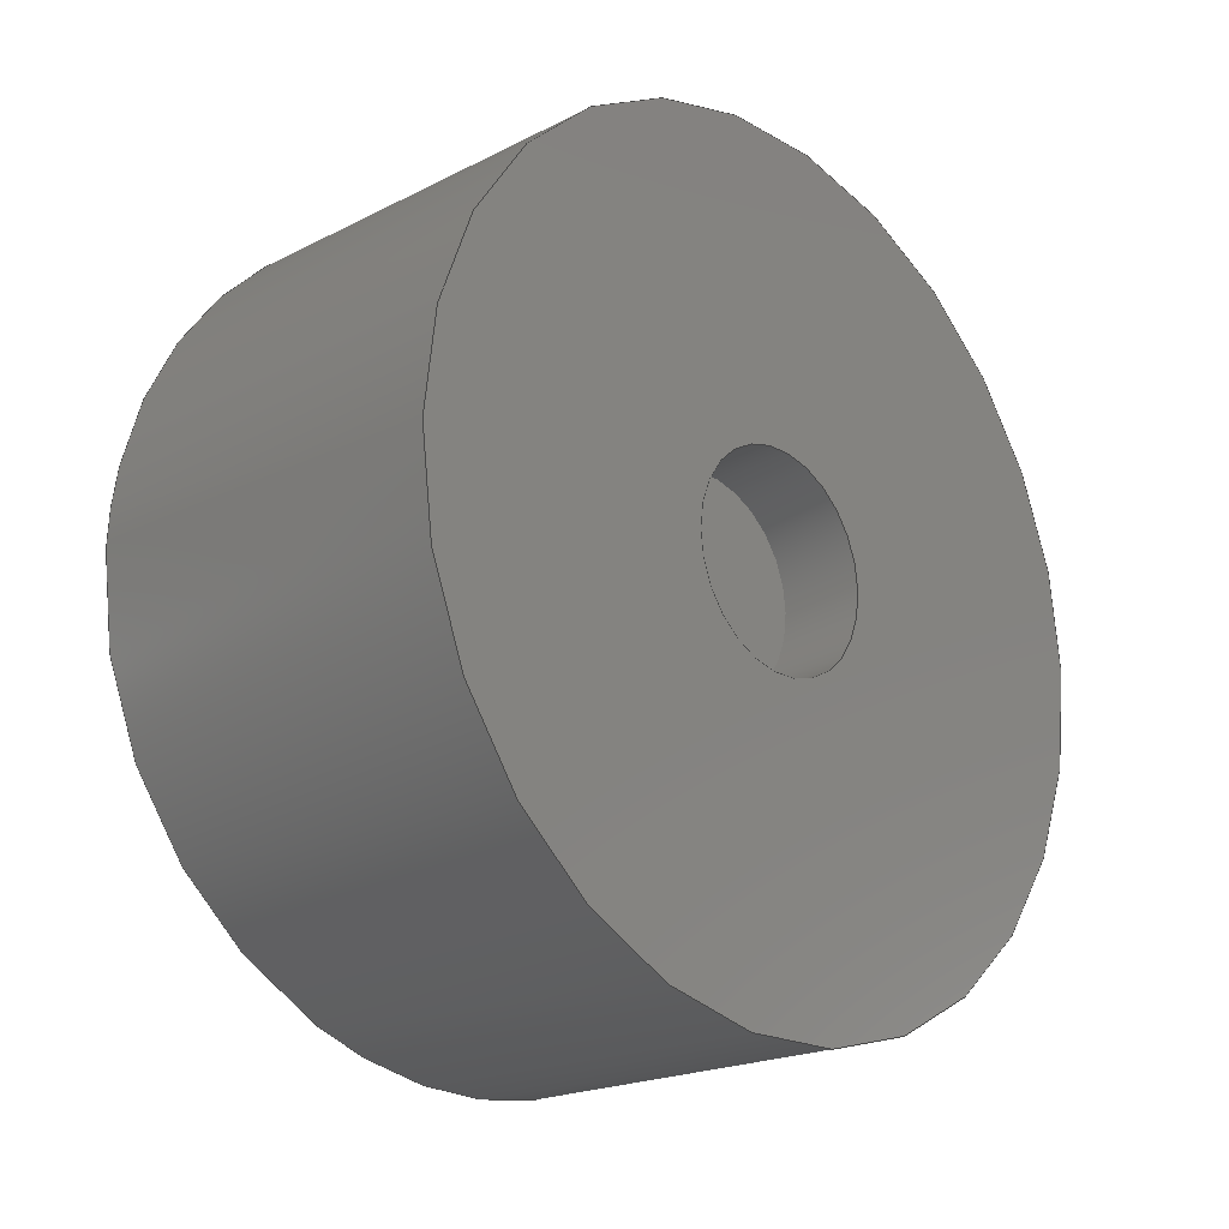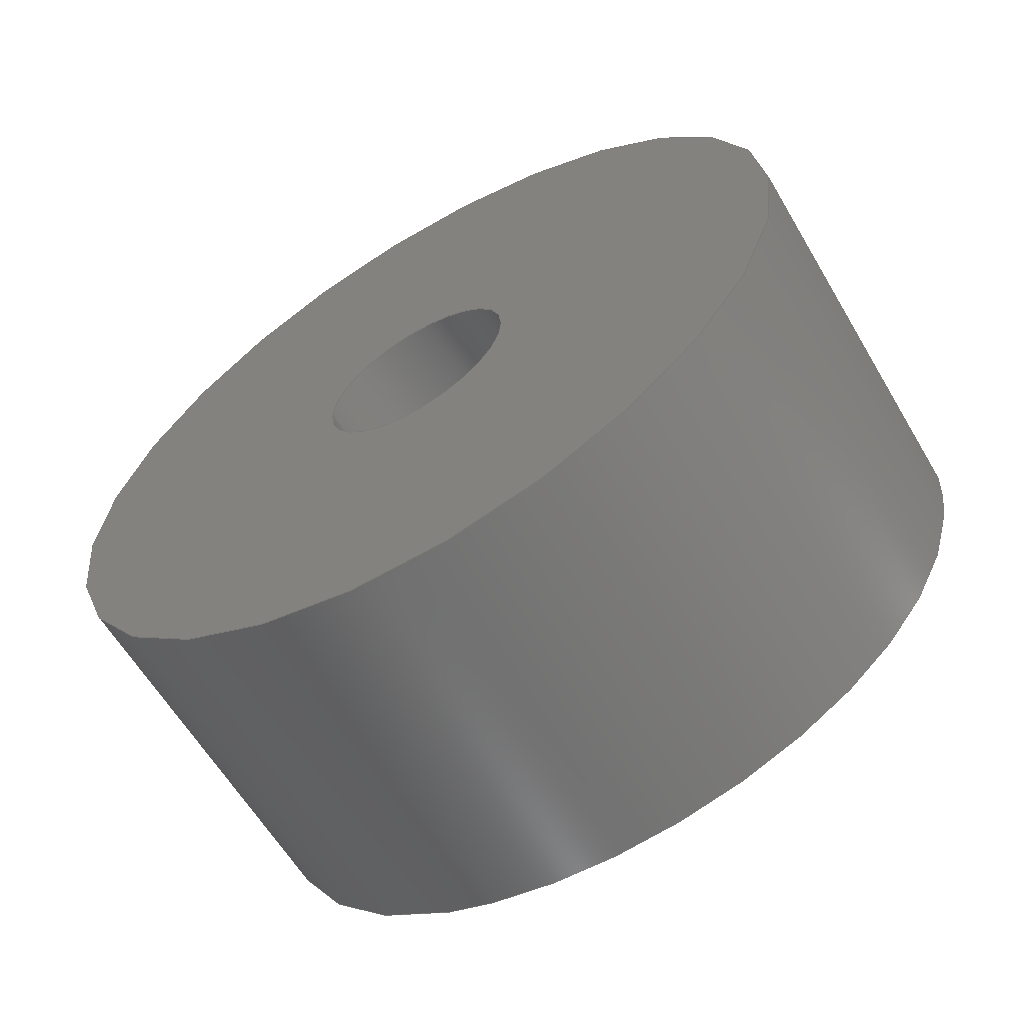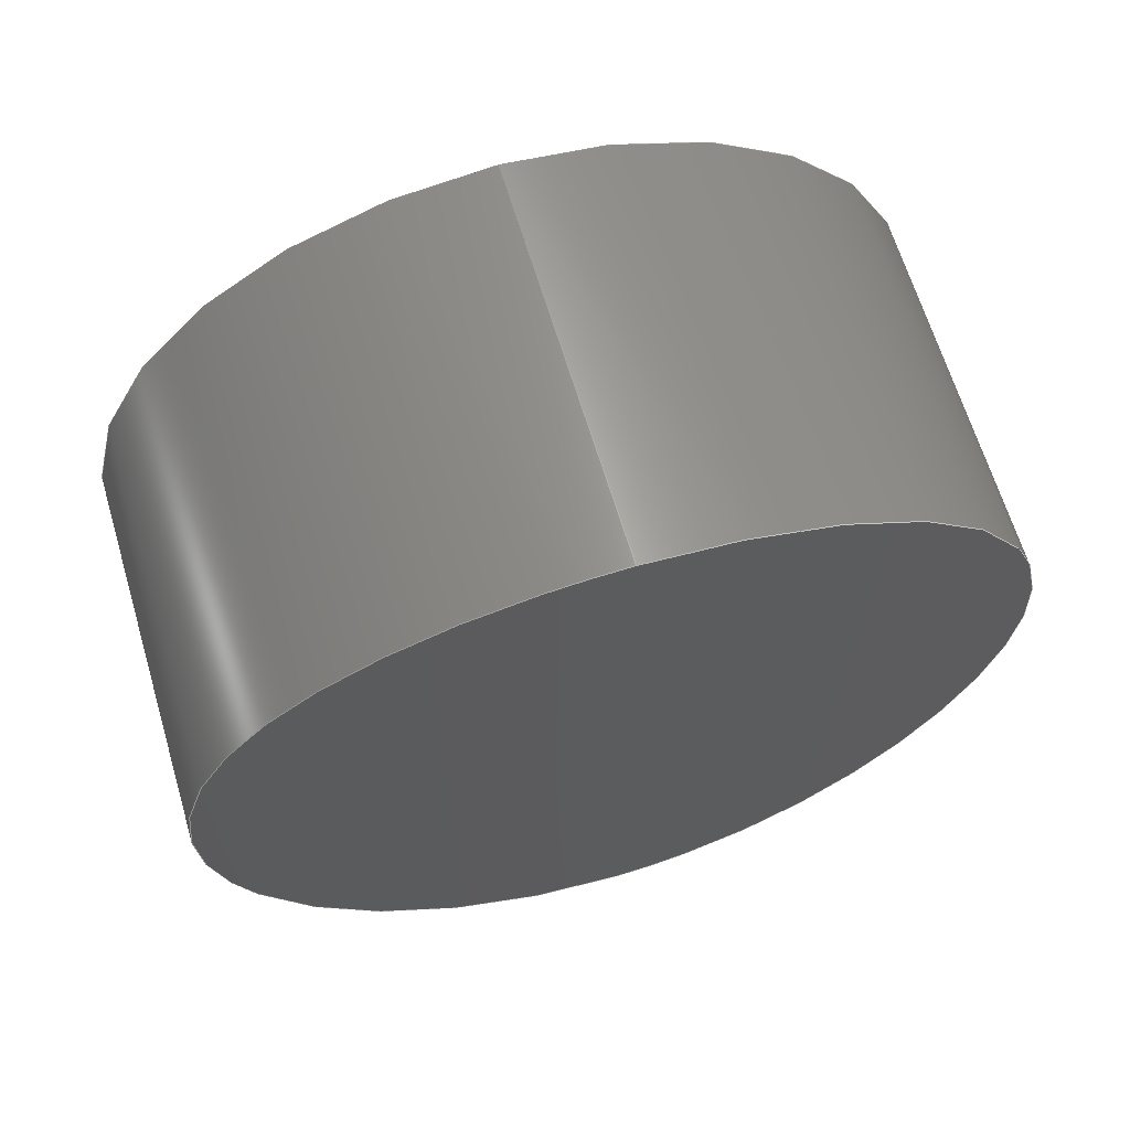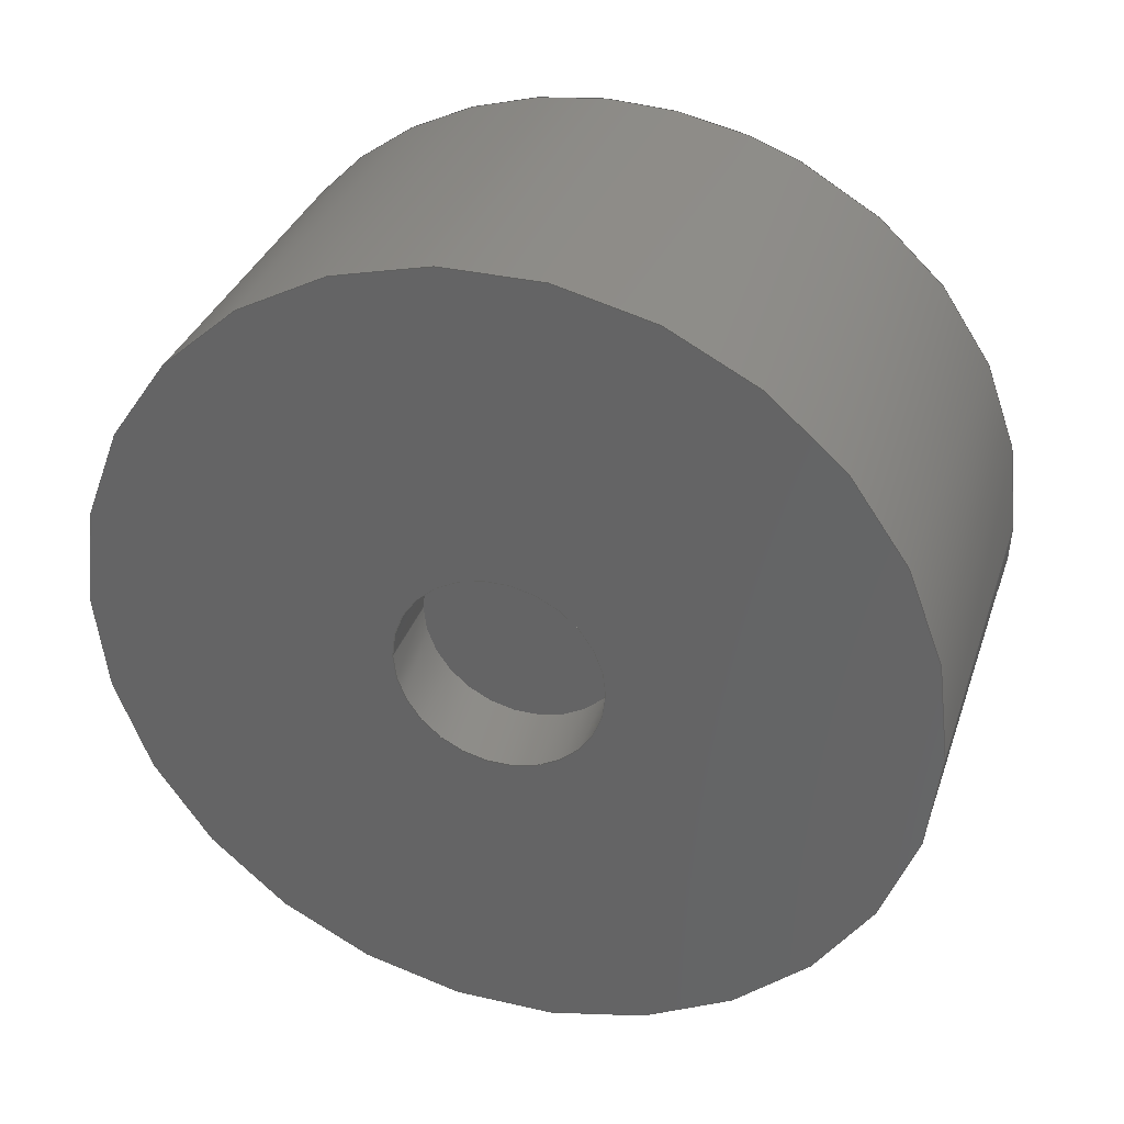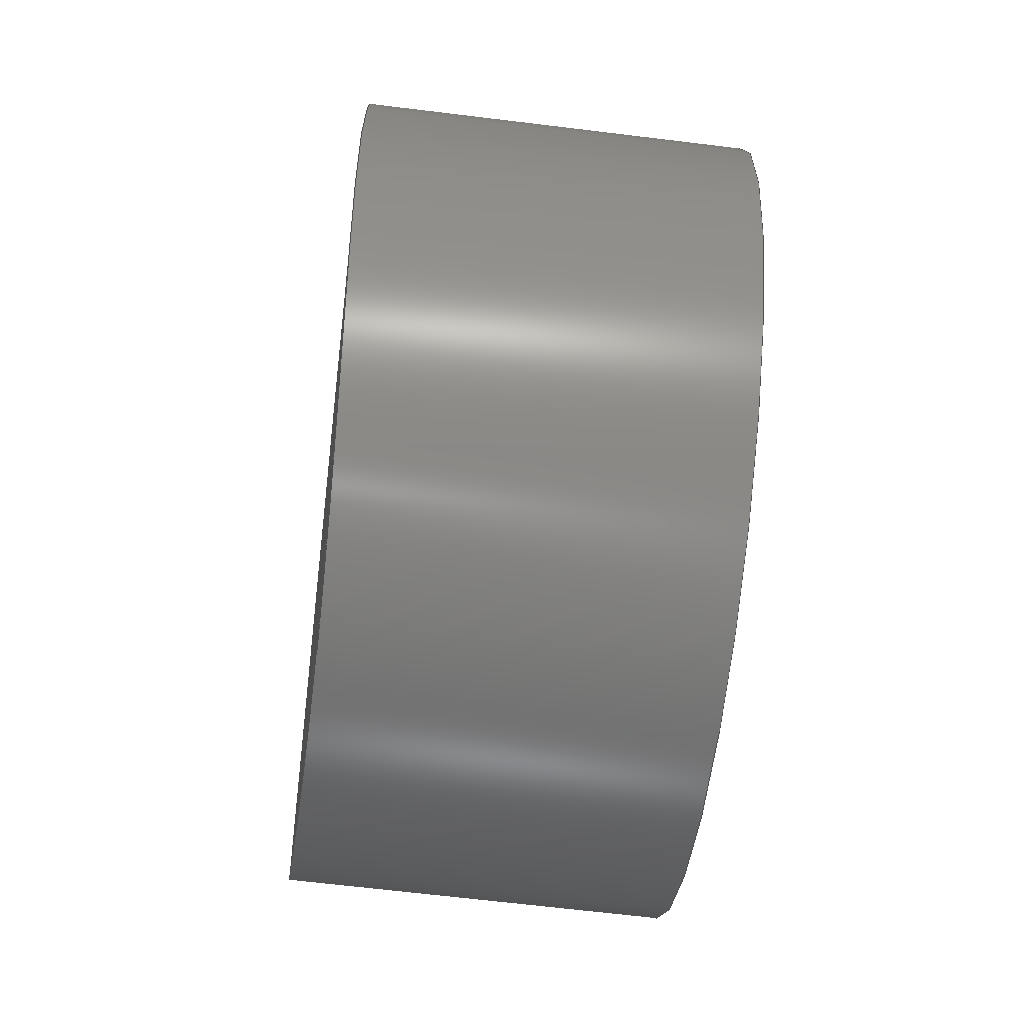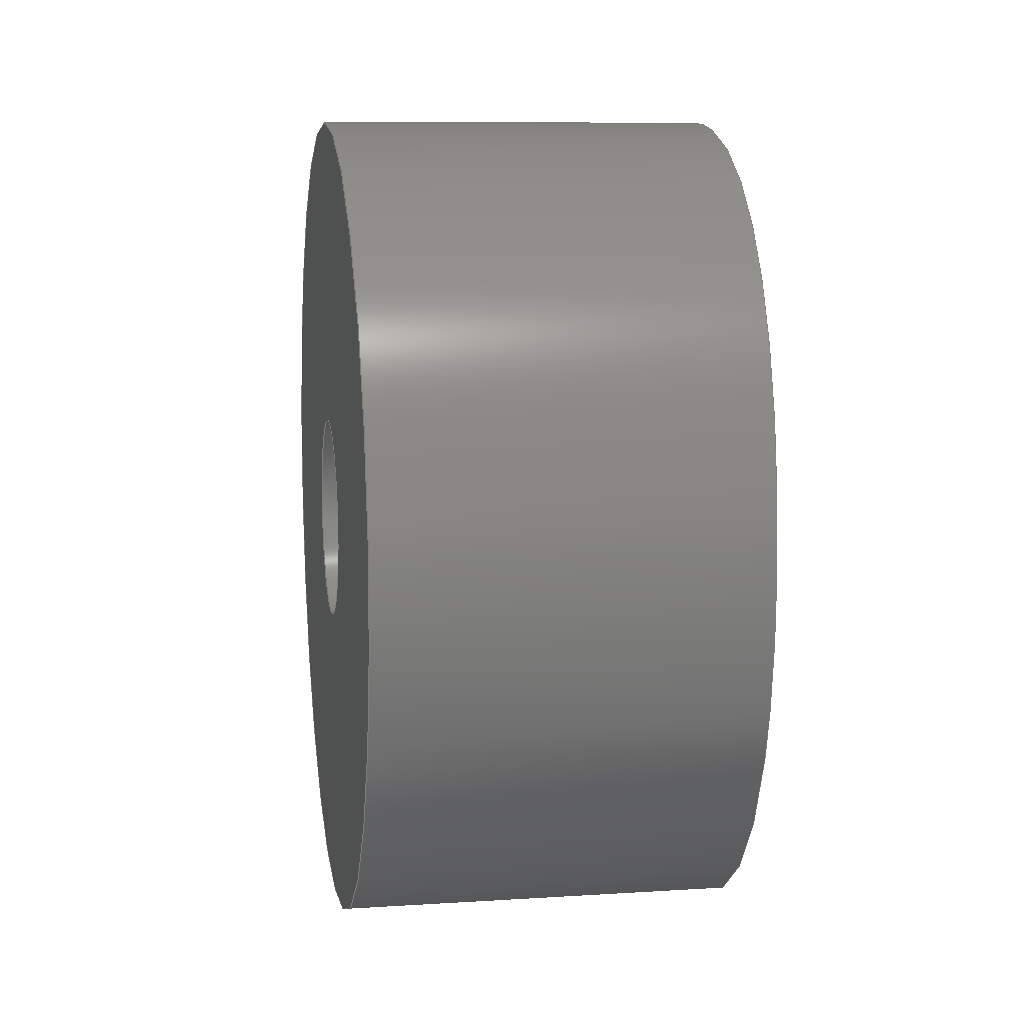
<metadata>
{"format":"step","ext":"step","renderer":"f3d","projection":"perspective","resolution":1024,"background":"white","views":[{"elev":-19.7,"azim":-136.4,"up":"+Y"},{"elev":-61.5,"azim":-59.4,"up":"+Y"},{"elev":65.6,"azim":73.3,"up":"+Z"},{"elev":33.8,"azim":-72.6,"up":"+Y"},{"elev":-70.9,"azim":173.3,"up":"+Y"},{"elev":9.7,"azim":-9.4,"up":"+Z"}]}
</metadata>
<code>
ISO-10303-21;
DATA;
#1=MECHANICAL_DESIGN_GEOMETRIC_PRESENTATION_REPRESENTATION('',(#4),#160);
#2=SHAPE_REPRESENTATION_RELATIONSHIP('SRR','None',#167,#3);
#3=ADVANCED_BREP_SHAPE_REPRESENTATION('',(#5),#159);
#4=STYLED_ITEM('',(#176),#5);
#5=MANIFOLD_SOLID_BREP('Body1',#63);
#6=FACE_BOUND('',#21,.T.);
#7=B_SPLINE_CURVE_WITH_KNOTS('',3,(#116,#117,#118,#119,#120,#121,#122,
#123,#124,#125,#126,#127,#128,#129,#130,#131,#132,#133),.UNSPECIFIED.,.F.,
 .F.,(4,2,2,2,2,2,2,2,4),(0,0.01885,0.0377,0.05654,
0.07539,0.09424,0.1131,0.1319,
0.1508),.UNSPECIFIED.);
#8=B_SPLINE_CURVE_WITH_KNOTS('',3,(#134,#135,#136,#137,#138,#139,#140,
#141,#142,#143,#144,#145,#146,#147,#148,#149,#150,#151),.UNSPECIFIED.,.F.,
 .F.,(4,2,2,2,2,2,2,2,4),(0.1508,0.1696,0.1885,
0.2073,0.2262,0.245,0.2639,
0.2827,0.3016),.UNSPECIFIED.);
#9=PLANE('',#80);
#10=PLANE('',#84);
#11=FACE_OUTER_BOUND('',#16,.T.);
#12=FACE_OUTER_BOUND('',#17,.T.);
#13=FACE_OUTER_BOUND('',#18,.T.);
#14=FACE_OUTER_BOUND('',#19,.T.);
#15=FACE_OUTER_BOUND('',#20,.T.);
#16=EDGE_LOOP('',(#41,#42,#43,#44));
#17=EDGE_LOOP('',(#45));
#18=EDGE_LOOP('',(#46,#47));
#19=EDGE_LOOP('',(#48,#49,#50,#51,#52));
#20=EDGE_LOOP('',(#53));
#21=EDGE_LOOP('',(#54));
#22=LINE('',#110,#24);
#23=LINE('',#154,#25);
#24=VECTOR('',#91,0.0125);
#25=VECTOR('',#100,0.05);
#26=CIRCLE('',#78,0.0125);
#27=CIRCLE('',#79,0.0125);
#28=CIRCLE('',#83,0.05);
#29=VERTEX_POINT('',#107);
#30=VERTEX_POINT('',#109);
#31=VERTEX_POINT('',#114);
#32=VERTEX_POINT('',#115);
#33=VERTEX_POINT('',#153);
#34=EDGE_CURVE('',#29,#29,#26,.T.);
#35=EDGE_CURVE('',#29,#30,#22,.T.);
#36=EDGE_CURVE('',#30,#30,#27,.T.);
#37=EDGE_CURVE('',#31,#32,#7,.T.);
#38=EDGE_CURVE('',#32,#31,#8,.T.);
#39=EDGE_CURVE('',#32,#33,#23,.T.);
#40=EDGE_CURVE('',#33,#33,#28,.T.);
#41=ORIENTED_EDGE('',*,*,#34,.F.);
#42=ORIENTED_EDGE('',*,*,#35,.T.);
#43=ORIENTED_EDGE('',*,*,#36,.T.);
#44=ORIENTED_EDGE('',*,*,#35,.F.);
#45=ORIENTED_EDGE('',*,*,#36,.F.);
#46=ORIENTED_EDGE('',*,*,#37,.F.);
#47=ORIENTED_EDGE('',*,*,#38,.F.);
#48=ORIENTED_EDGE('',*,*,#37,.T.);
#49=ORIENTED_EDGE('',*,*,#39,.T.);
#50=ORIENTED_EDGE('',*,*,#40,.T.);
#51=ORIENTED_EDGE('',*,*,#39,.F.);
#52=ORIENTED_EDGE('',*,*,#38,.T.);
#53=ORIENTED_EDGE('',*,*,#40,.F.);
#54=ORIENTED_EDGE('',*,*,#34,.T.);
#55=CYLINDRICAL_SURFACE('',#77,0.0125);
#56=CYLINDRICAL_SURFACE('',#81,0.5);
#57=CYLINDRICAL_SURFACE('',#82,0.05);
#58=ADVANCED_FACE('',(#11),#55,.F.);
#59=ADVANCED_FACE('',(#12),#9,.T.);
#60=ADVANCED_FACE('',(#13),#56,.F.);
#61=ADVANCED_FACE('',(#14),#57,.T.);
#62=ADVANCED_FACE('',(#15,#6),#10,.F.);
#63=CLOSED_SHELL('',(#58,#59,#60,#61,#62));
#64=DERIVED_UNIT_ELEMENT(#66,1);
#65=DERIVED_UNIT_ELEMENT(#162,3);
#66=(
MASS_UNIT()
NAMED_UNIT(*)
SI_UNIT(.KILO.,.GRAM.)
);
#67=DERIVED_UNIT((#64,#65));
#68=MEASURE_REPRESENTATION_ITEM('density measure',
POSITIVE_RATIO_MEASURE(7850),#67);
#69=PROPERTY_DEFINITION_REPRESENTATION(#74,#71);
#70=PROPERTY_DEFINITION_REPRESENTATION(#75,#72);
#71=REPRESENTATION('material name',(#73),#159);
#72=REPRESENTATION('density',(#68),#159);
#73=DESCRIPTIVE_REPRESENTATION_ITEM('Steel','Steel');
#74=PROPERTY_DEFINITION('material property','material name',#169);
#75=PROPERTY_DEFINITION('material property','density of part',#169);
#76=AXIS2_PLACEMENT_3D('placement',#105,#85,#86);
#77=AXIS2_PLACEMENT_3D('',#106,#87,#88);
#78=AXIS2_PLACEMENT_3D('',#108,#89,#90);
#79=AXIS2_PLACEMENT_3D('',#111,#92,#93);
#80=AXIS2_PLACEMENT_3D('',#112,#94,#95);
#81=AXIS2_PLACEMENT_3D('',#113,#96,#97);
#82=AXIS2_PLACEMENT_3D('',#152,#98,#99);
#83=AXIS2_PLACEMENT_3D('',#155,#101,#102);
#84=AXIS2_PLACEMENT_3D('',#156,#103,#104);
#85=DIRECTION('axis',(0,0,1));
#86=DIRECTION('refdir',(1,0,0));
#87=DIRECTION('center_axis',(1,0,0));
#88=DIRECTION('ref_axis',(0,0,1));
#89=DIRECTION('center_axis',(1,0,0));
#90=DIRECTION('ref_axis',(0,0,1));
#91=DIRECTION('',(1,0,0));
#92=DIRECTION('center_axis',(1,0,0));
#93=DIRECTION('ref_axis',(0,0,1));
#94=DIRECTION('center_axis',(-1,0,0));
#95=DIRECTION('ref_axis',(0,0,1));
#96=DIRECTION('center_axis',(0,1,0));
#97=DIRECTION('ref_axis',(-1,0,-1.225e-16));
#98=DIRECTION('center_axis',(1,0,0));
#99=DIRECTION('ref_axis',(0,0,-1));
#100=DIRECTION('',(-1,0,0));
#101=DIRECTION('center_axis',(1,0,0));
#102=DIRECTION('ref_axis',(0,0,-1));
#103=DIRECTION('center_axis',(1,0,0));
#104=DIRECTION('ref_axis',(0,0,-1));
#105=CARTESIAN_POINT('',(0,0,0));
#106=CARTESIAN_POINT('Origin',(0,0,0));
#107=CARTESIAN_POINT('',(0,-1.531e-18,-0.0125));
#108=CARTESIAN_POINT('Origin',(0,0,0));
#109=CARTESIAN_POINT('',(0.01,-1.531e-18,-0.0125));
#110=CARTESIAN_POINT('',(0,1.531e-18,-0.0125));
#111=CARTESIAN_POINT('Origin',(0.01,0,0));
#112=CARTESIAN_POINT('Origin',(0.01,0,0));
#113=CARTESIAN_POINT('Origin',(0.545,0,2.711e-20));
#114=CARTESIAN_POINT('',(0.04751,0,-0.05));
#115=CARTESIAN_POINT('',(0.04751,-6.123e-18,0.05));
#116=CARTESIAN_POINT('Ctrl Pts',(0.04751,0,-0.05));
#117=CARTESIAN_POINT('Ctrl Pts',(0.04751,-0.006283,
-0.05));
#118=CARTESIAN_POINT('Ctrl Pts',(0.04737,-0.01298,
-0.04874));
#119=CARTESIAN_POINT('Ctrl Pts',(0.0469,-0.0253,
-0.04364));
#120=CARTESIAN_POINT('Ctrl Pts',(0.04657,-0.03092,
-0.03979));
#121=CARTESIAN_POINT('Ctrl Pts',(0.04594,-0.03979,
-0.03092));
#122=CARTESIAN_POINT('Ctrl Pts',(0.0456,-0.04364,
-0.0253));
#123=CARTESIAN_POINT('Ctrl Pts',(0.04513,-0.04874,
-0.01298));
#124=CARTESIAN_POINT('Ctrl Pts',(0.045,-0.05,-0.006283));
#125=CARTESIAN_POINT('Ctrl Pts',(0.045,-0.05,0.006283));
#126=CARTESIAN_POINT('Ctrl Pts',(0.04513,-0.04874,
0.01298));
#127=CARTESIAN_POINT('Ctrl Pts',(0.0456,-0.04364,
0.0253));
#128=CARTESIAN_POINT('Ctrl Pts',(0.04594,-0.03979,
0.03092));
#129=CARTESIAN_POINT('Ctrl Pts',(0.04657,-0.03092,
0.03979));
#130=CARTESIAN_POINT('Ctrl Pts',(0.0469,-0.0253,
0.04364));
#131=CARTESIAN_POINT('Ctrl Pts',(0.04737,-0.01298,
0.04874));
#132=CARTESIAN_POINT('Ctrl Pts',(0.04751,-0.006283,
0.05));
#133=CARTESIAN_POINT('Ctrl Pts',(0.04751,-4.337e-19,
0.05));
#134=CARTESIAN_POINT('Ctrl Pts',(0.04751,-4.337e-19,
0.05));
#135=CARTESIAN_POINT('Ctrl Pts',(0.04751,0.006283,
0.05));
#136=CARTESIAN_POINT('Ctrl Pts',(0.04737,0.01298,
0.04874));
#137=CARTESIAN_POINT('Ctrl Pts',(0.0469,0.0253,0.04364));
#138=CARTESIAN_POINT('Ctrl Pts',(0.04657,0.03092,
0.03979));
#139=CARTESIAN_POINT('Ctrl Pts',(0.04594,0.03979,0.03092));
#140=CARTESIAN_POINT('Ctrl Pts',(0.0456,0.04364,0.0253));
#141=CARTESIAN_POINT('Ctrl Pts',(0.04513,0.04874,0.01298));
#142=CARTESIAN_POINT('Ctrl Pts',(0.045,0.05,0.006283));
#143=CARTESIAN_POINT('Ctrl Pts',(0.045,0.05,-0.006283));
#144=CARTESIAN_POINT('Ctrl Pts',(0.04513,0.04874,-0.01298));
#145=CARTESIAN_POINT('Ctrl Pts',(0.0456,0.04364,-0.0253));
#146=CARTESIAN_POINT('Ctrl Pts',(0.04594,0.03979,-0.03092));
#147=CARTESIAN_POINT('Ctrl Pts',(0.04657,0.03092,
-0.03979));
#148=CARTESIAN_POINT('Ctrl Pts',(0.0469,0.0253,-0.04364));
#149=CARTESIAN_POINT('Ctrl Pts',(0.04737,0.01298,
-0.04874));
#150=CARTESIAN_POINT('Ctrl Pts',(0.04751,0.006283,
-0.05));
#151=CARTESIAN_POINT('Ctrl Pts',(0.04751,0,-0.05));
#152=CARTESIAN_POINT('Origin',(0,0,0));
#153=CARTESIAN_POINT('',(0,-6.123e-18,0.05));
#154=CARTESIAN_POINT('',(0,-6.123e-18,0.05));
#155=CARTESIAN_POINT('Origin',(0,0,0));
#156=CARTESIAN_POINT('Origin',(0,0,0));
#157=UNCERTAINTY_MEASURE_WITH_UNIT(LENGTH_MEASURE(0.001),#161,
'DISTANCE_ACCURACY_VALUE',
'Maximum model space distance between geometric entities at asserted c
onnectivities');
#158=UNCERTAINTY_MEASURE_WITH_UNIT(LENGTH_MEASURE(0.001),#161,
'DISTANCE_ACCURACY_VALUE',
'Maximum model space distance between geometric entities at asserted c
onnectivities');
#159=(
GEOMETRIC_REPRESENTATION_CONTEXT(3)
GLOBAL_UNCERTAINTY_ASSIGNED_CONTEXT((#157))
GLOBAL_UNIT_ASSIGNED_CONTEXT((#161,#163,#164))
REPRESENTATION_CONTEXT('','3D')
);
#160=(
GEOMETRIC_REPRESENTATION_CONTEXT(3)
GLOBAL_UNCERTAINTY_ASSIGNED_CONTEXT((#158))
GLOBAL_UNIT_ASSIGNED_CONTEXT((#161,#163,#164))
REPRESENTATION_CONTEXT('','3D')
);
#161=(
LENGTH_UNIT()
NAMED_UNIT(*)
SI_UNIT(.CENTI.,.METRE.)
);
#162=(
LENGTH_UNIT()
NAMED_UNIT(*)
SI_UNIT($,.METRE.)
);
#163=(
NAMED_UNIT(*)
PLANE_ANGLE_UNIT()
SI_UNIT($,.RADIAN.)
);
#164=(
NAMED_UNIT(*)
SI_UNIT($,.STERADIAN.)
SOLID_ANGLE_UNIT()
);
#165=SHAPE_DEFINITION_REPRESENTATION(#166,#167);
#166=PRODUCT_DEFINITION_SHAPE('',$,#169);
#167=SHAPE_REPRESENTATION('',(#76),#159);
#168=PRODUCT_DEFINITION_CONTEXT('part definition',#173,'design');
#169=PRODUCT_DEFINITION('fan string insert','fan string insert v1',#170,
#168);
#170=PRODUCT_DEFINITION_FORMATION('',$,#175);
#171=PRODUCT_RELATED_PRODUCT_CATEGORY('fan string insert v1',
'fan string insert v1',(#175));
#172=APPLICATION_PROTOCOL_DEFINITION('international standard',
'automotive_design',2009,#173);
#173=APPLICATION_CONTEXT(
'Core Data for Automotive Mechanical Design Process');
#174=PRODUCT_CONTEXT('part definition',#173,'mechanical');
#175=PRODUCT('fan string insert','fan string insert v1',$,(#174));
#176=PRESENTATION_STYLE_ASSIGNMENT((#177));
#177=SURFACE_STYLE_USAGE(.BOTH.,#178);
#178=SURFACE_SIDE_STYLE('',(#179));
#179=SURFACE_STYLE_FILL_AREA(#180);
#180=FILL_AREA_STYLE('Steel - Satin',(#181));
#181=FILL_AREA_STYLE_COLOUR('Steel - Satin',#182);
#182=COLOUR_RGB('Steel - Satin',0.6275,0.6275,0.6275);
ENDSEC;
END-ISO-10303-21;

</code>
